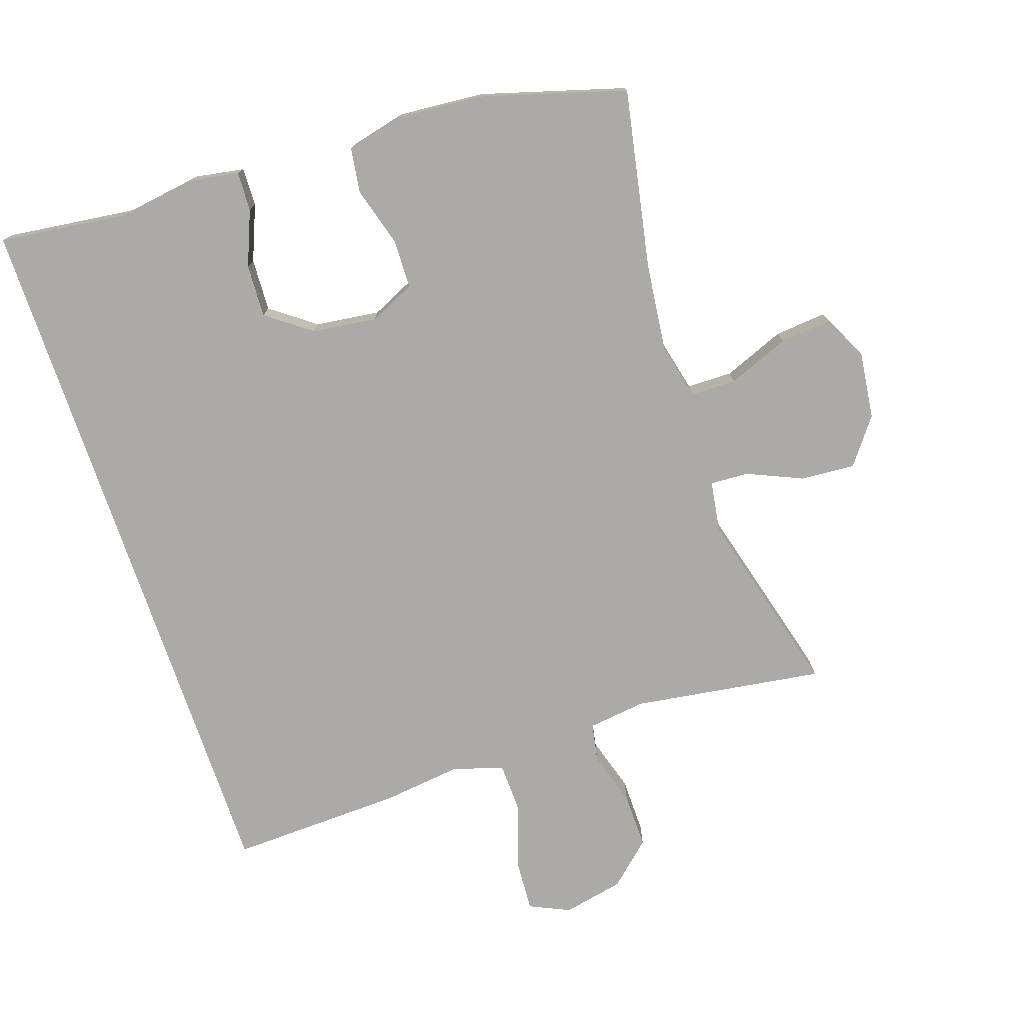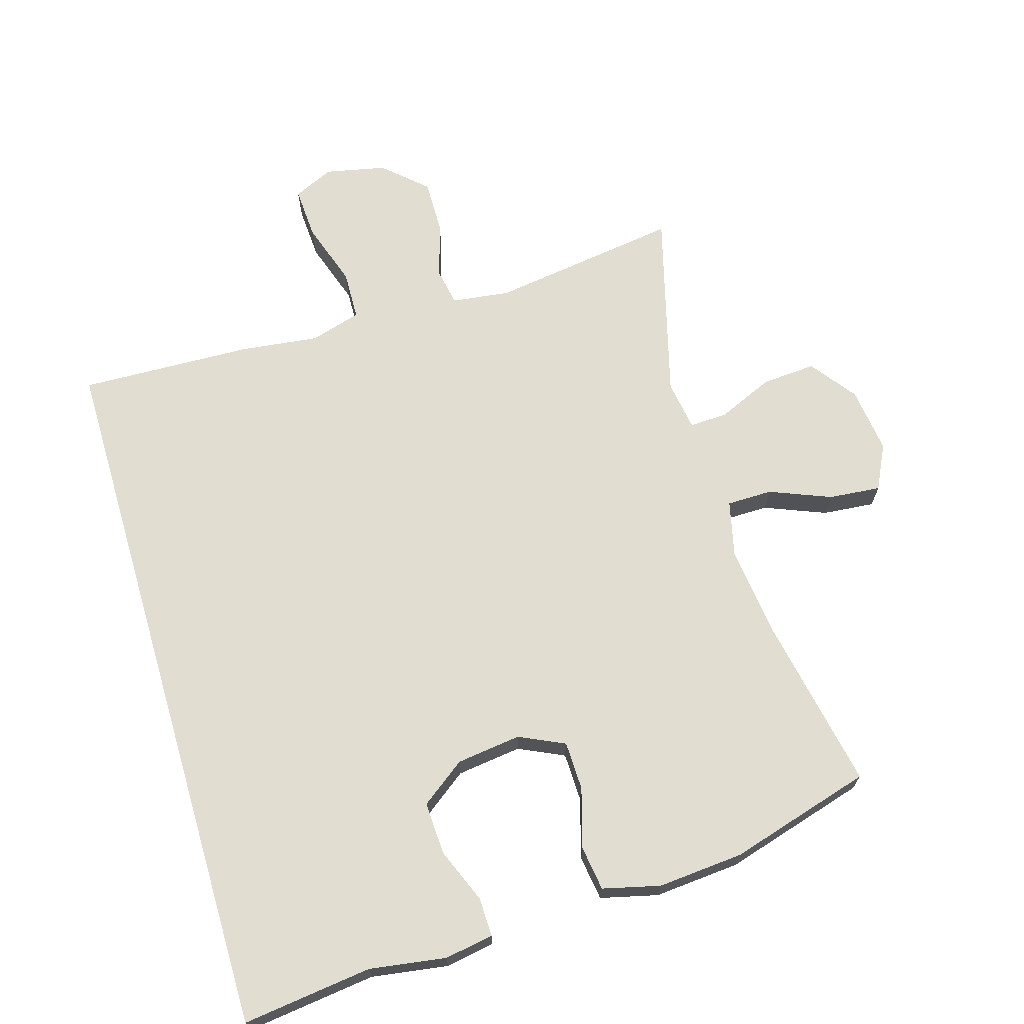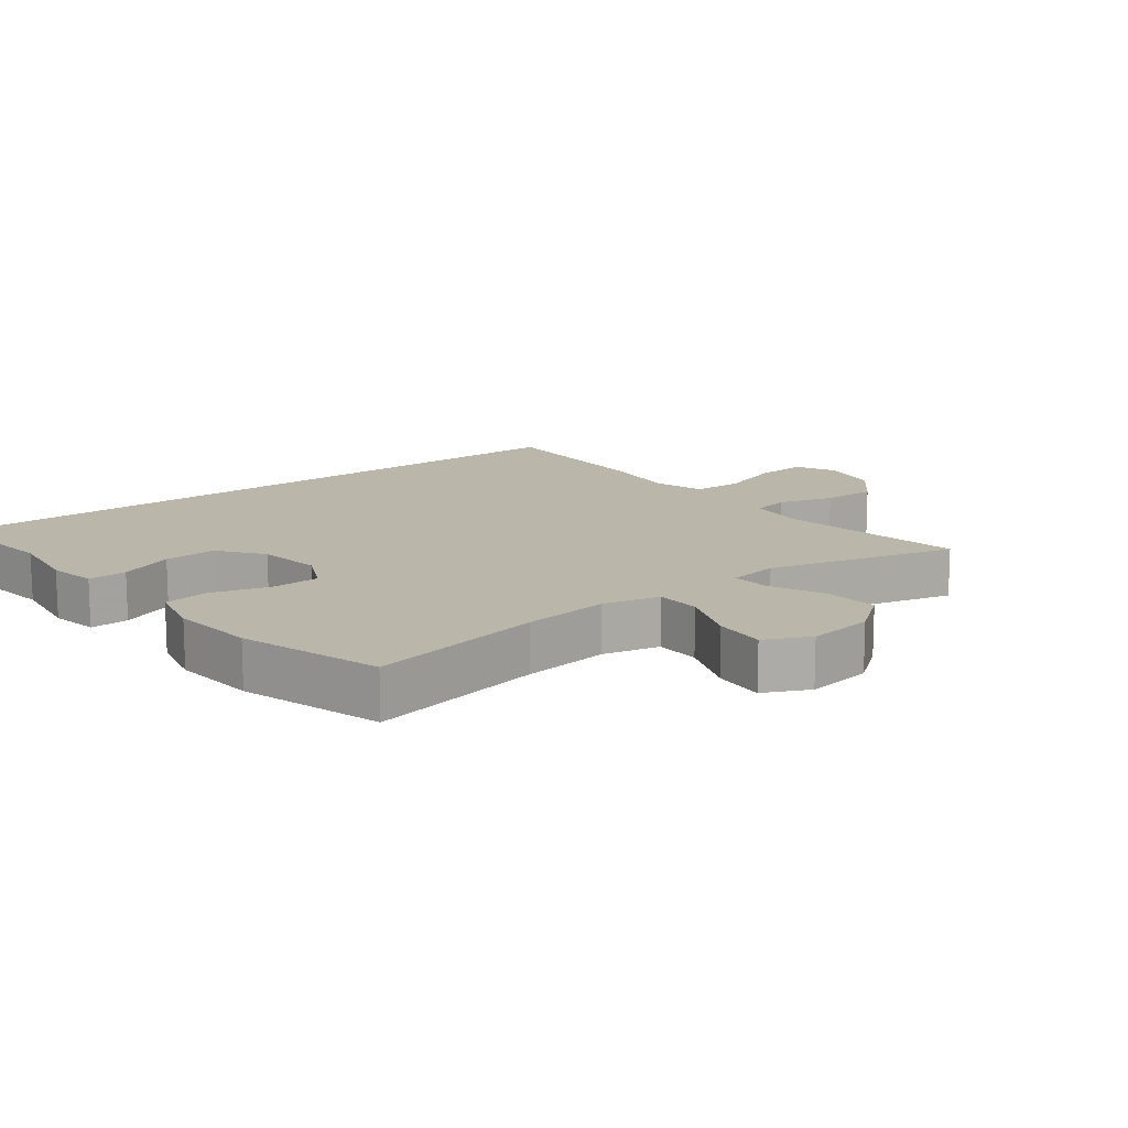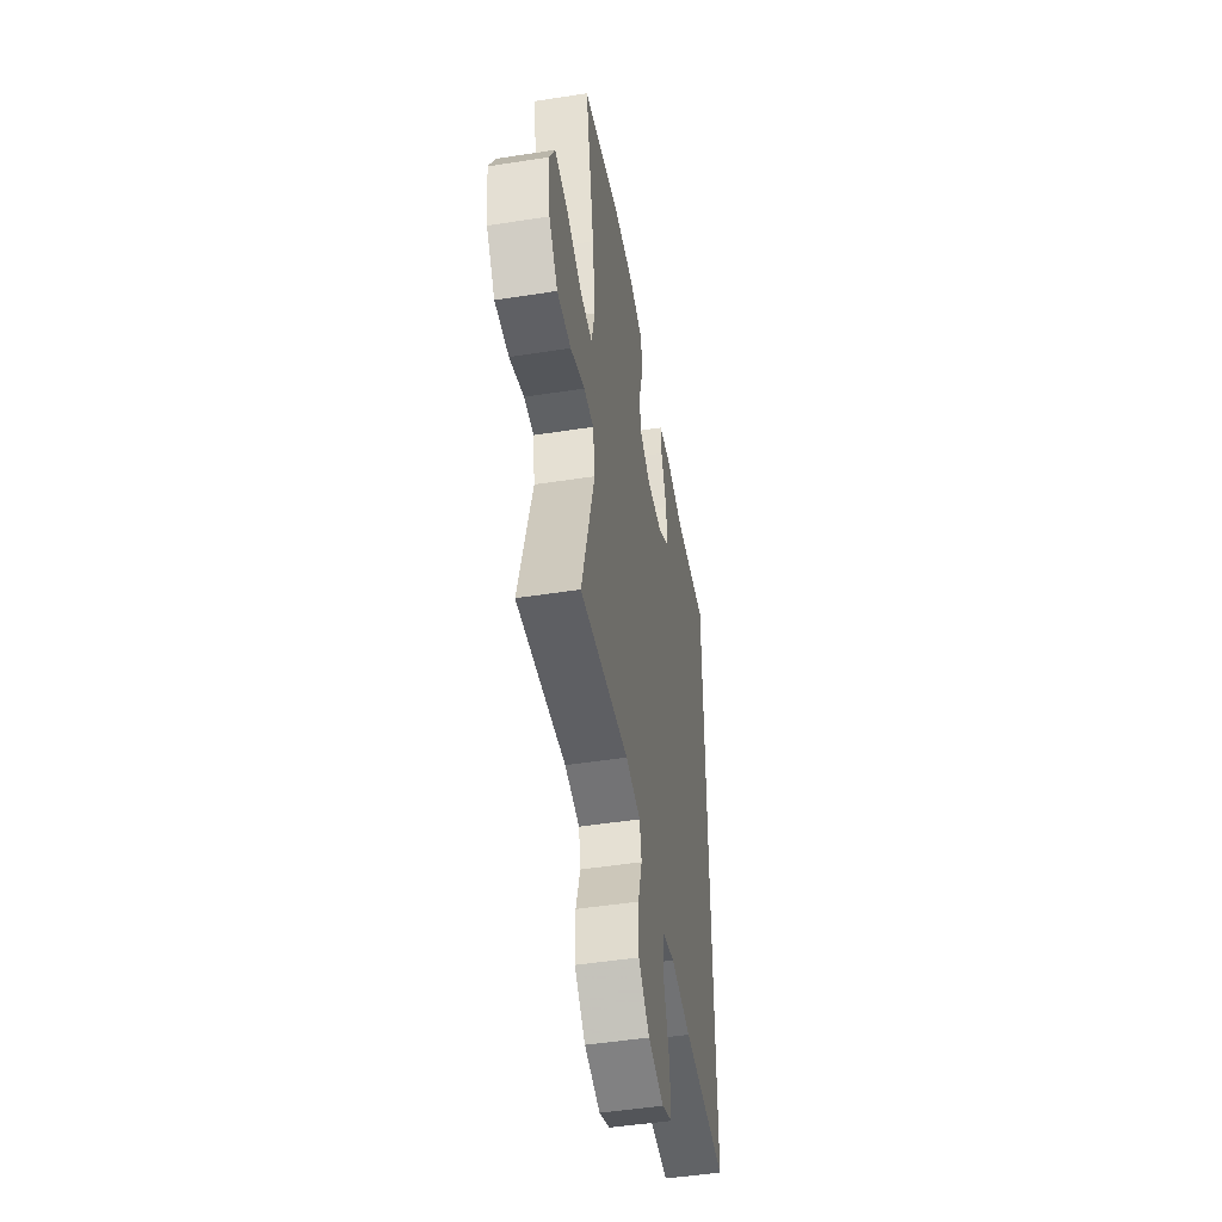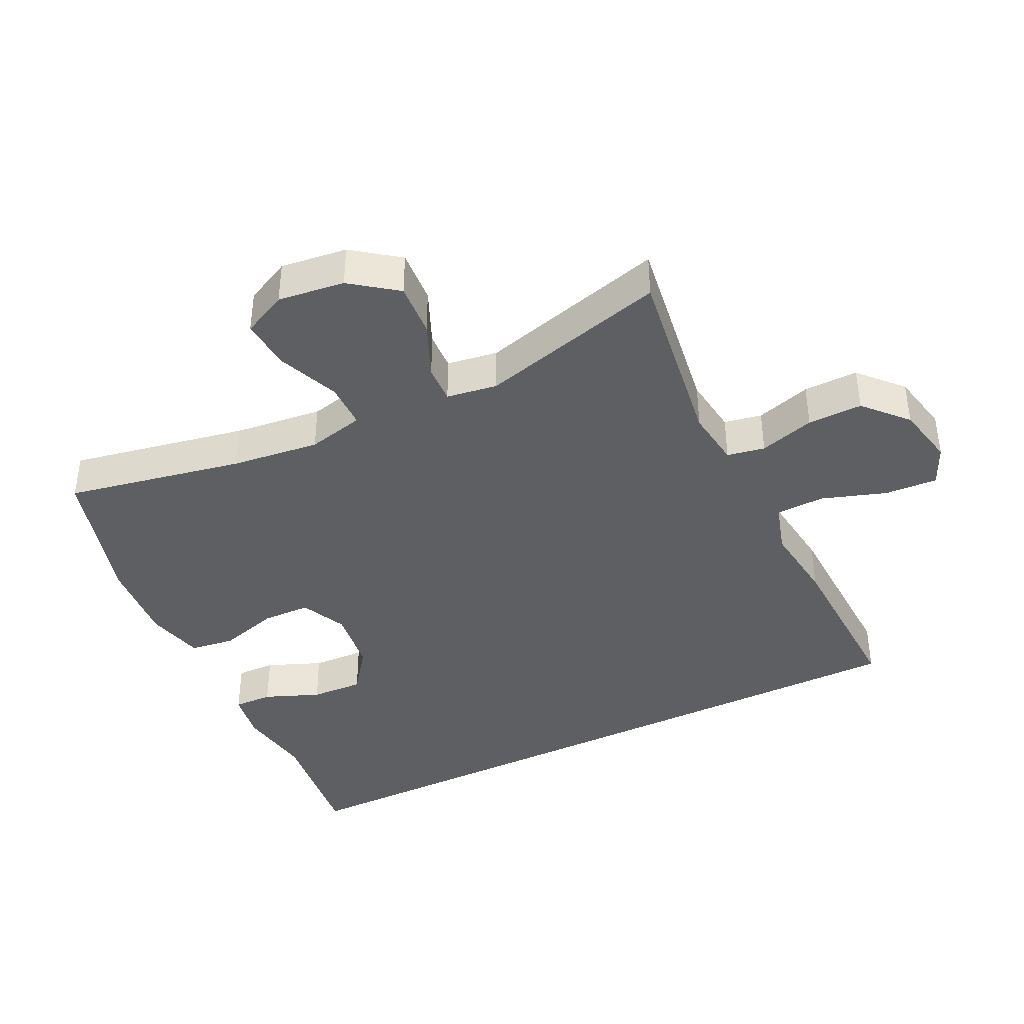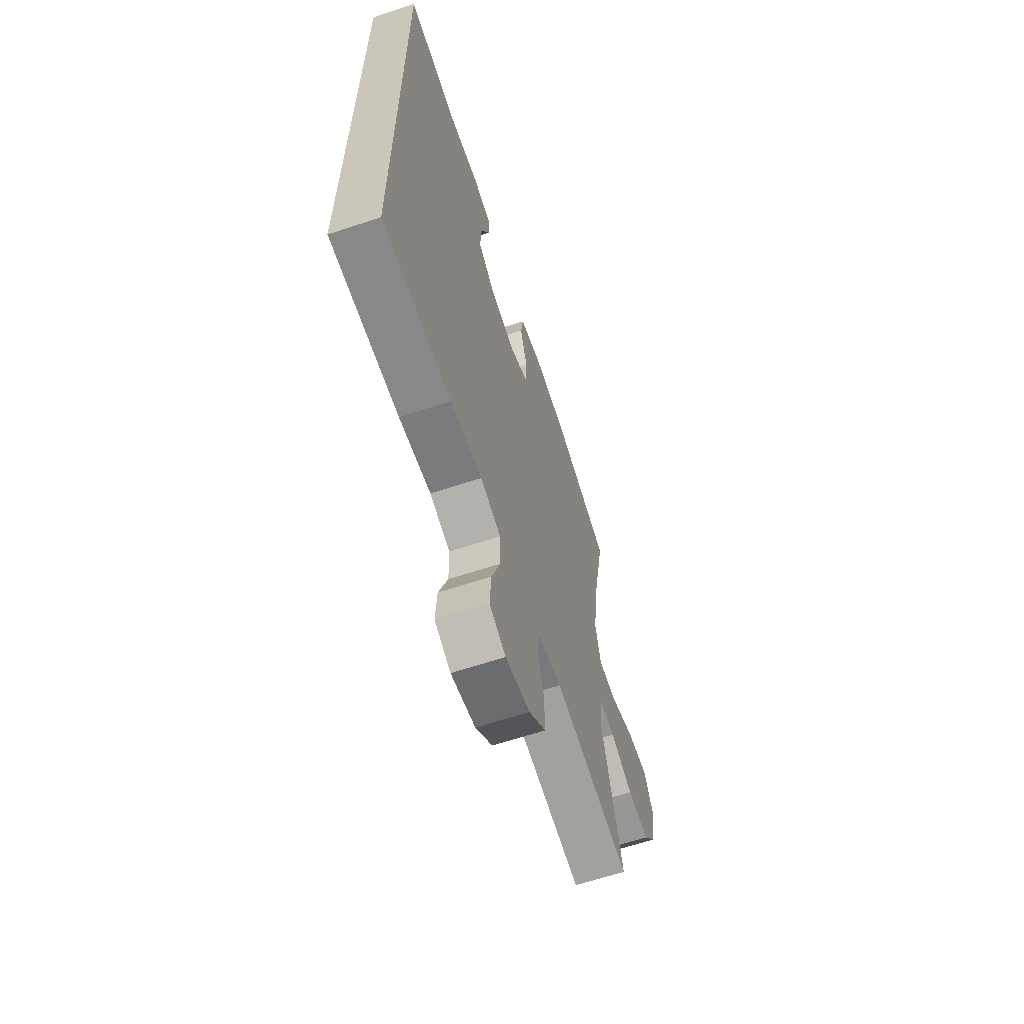
<metadata>
{"format":"obj","ext":"obj","renderer":"f3d","projection":"perspective","resolution":1024,"background":"white","views":[{"elev":-76.0,"azim":18.8,"up":"+Y"},{"elev":68.4,"azim":-16.4,"up":"+Y"},{"elev":13.8,"azim":52.0,"up":"+Y"},{"elev":-49.1,"azim":99.8,"up":"+Z"},{"elev":-40.2,"azim":116.3,"up":"+Y"},{"elev":-64.4,"azim":-71.6,"up":"+Z"}]}
</metadata>
<code>
v -0.5 0.07 -0.488
v -0.5 0.07 0.596
v -0.304 0.07 0.571
v -0.188 0.07 0.588
v -0.114 0.07 0.575
v -0.116 0.07 0.516
v -0.15 0.07 0.433
v -0.154 0.07 0.353
v -0.087 0.07 0.303
v 0.011 0.07 0.29
v 0.08 0.07 0.322
v 0.082 0.07 0.396
v 0.056 0.07 0.486
v 0.066 0.07 0.554
v 0.153 0.07 0.575
v 0.283 0.07 0.564
v 0.5 0.07 0.5
v 0.447 0.07 0.231
v 0.431 0.07 0.098
v 0.451 0.07 0.012
v 0.52 0.07 0.011
v 0.613 0.07 0.048
v 0.692 0.07 0.055
v 0.725 0.07 -0.013
v 0.712 0.07 -0.114
v 0.66 0.07 -0.183
v 0.578 0.07 -0.177
v 0.494 0.07 -0.14
v 0.436 0.07 -0.137
v 0.424 0.07 -0.214
v 0.5 0.07 -0.5
v 0.212 0.07 -0.457
v 0.124 0.07 -0.468
v 0.113 0.07 -0.525
v 0.138 0.07 -0.609
v 0.139 0.07 -0.692
v 0.075 0.07 -0.75
v -0.017 0.07 -0.769
v -0.078 0.07 -0.741
v -0.073 0.07 -0.661
v -0.04 0.07 -0.564
v -0.042 0.07 -0.489
v -0.119 0.07 -0.466
v -0.239 0.07 -0.48
v -0.5 0 -0.488
v -0.5 0 0.596
v -0.304 0 0.571
v -0.188 0 0.588
v -0.114 0 0.575
v -0.116 0 0.516
v -0.15 0 0.433
v -0.154 0 0.353
v -0.087 0 0.303
v 0.011 0 0.29
v 0.08 0 0.322
v 0.082 0 0.396
v 0.056 0 0.486
v 0.066 0 0.554
v 0.153 0 0.575
v 0.283 0 0.564
v 0.5 0 0.5
v 0.447 0 0.231
v 0.431 0 0.098
v 0.451 0 0.012
v 0.52 0 0.011
v 0.613 0 0.048
v 0.692 0 0.055
v 0.725 0 -0.013
v 0.712 0 -0.114
v 0.66 0 -0.183
v 0.578 0 -0.177
v 0.494 0 -0.14
v 0.436 0 -0.137
v 0.424 0 -0.214
v 0.5 0 -0.5
v 0.212 0 -0.457
v 0.124 0 -0.468
v 0.113 0 -0.525
v 0.138 0 -0.609
v 0.139 0 -0.692
v 0.075 0 -0.75
v -0.017 0 -0.769
v -0.078 0 -0.741
v -0.073 0 -0.661
v -0.04 0 -0.564
v -0.042 0 -0.489
v -0.119 0 -0.466
v -0.239 0 -0.48
f 43 44 1 2
f 42 43 2 3
f 38 39 40 41
f 38 41 42
f 37 38 42
f 34 35 36 37
f 34 37 42 3
f 30 31 32
f 29 30 32 33
f 25 26 27 28
f 25 28 29
f 24 25 29
f 21 22 23 24
f 20 21 24 29
f 19 20 29 33
f 15 16 17 18
f 15 18 19 33
f 12 13 14 15
f 11 12 15 33
f 4 5 6 7
f 4 7 8
f 3 4 8
f 34 3 8
f 10 11 33 34
f 9 10 34
f 8 9 34
f 46 45 88 87
f 47 46 87 86
f 85 84 83 82
f 86 85 82
f 86 82 81
f 81 80 79 78
f 47 86 81 78
f 76 75 74
f 77 76 74 73
f 72 71 70 69
f 73 72 69
f 73 69 68
f 68 67 66 65
f 73 68 65 64
f 77 73 64 63
f 62 61 60 59
f 77 63 62 59
f 59 58 57 56
f 77 59 56 55
f 51 50 49 48
f 52 51 48
f 52 48 47
f 52 47 78
f 78 77 55 54
f 78 54 53
f 78 53 52
f 1 45 46 2
f 2 46 47 3
f 3 47 48 4
f 4 48 49 5
f 5 49 50 6
f 6 50 51 7
f 7 51 52 8
f 8 52 53 9
f 9 53 54 10
f 10 54 55 11
f 11 55 56 12
f 12 56 57 13
f 13 57 58 14
f 14 58 59 15
f 15 59 60 16
f 16 60 61 17
f 17 61 62 18
f 18 62 63 19
f 19 63 64 20
f 20 64 65 21
f 21 65 66 22
f 22 66 67 23
f 23 67 68 24
f 24 68 69 25
f 25 69 70 26
f 26 70 71 27
f 27 71 72 28
f 28 72 73 29
f 29 73 74 30
f 30 74 75 31
f 31 75 76 32
f 32 76 77 33
f 33 77 78 34
f 34 78 79 35
f 35 79 80 36
f 36 80 81 37
f 37 81 82 38
f 38 82 83 39
f 39 83 84 40
f 40 84 85 41
f 41 85 86 42
f 42 86 87 43
f 43 87 88 44
f 44 88 45 1

</code>
